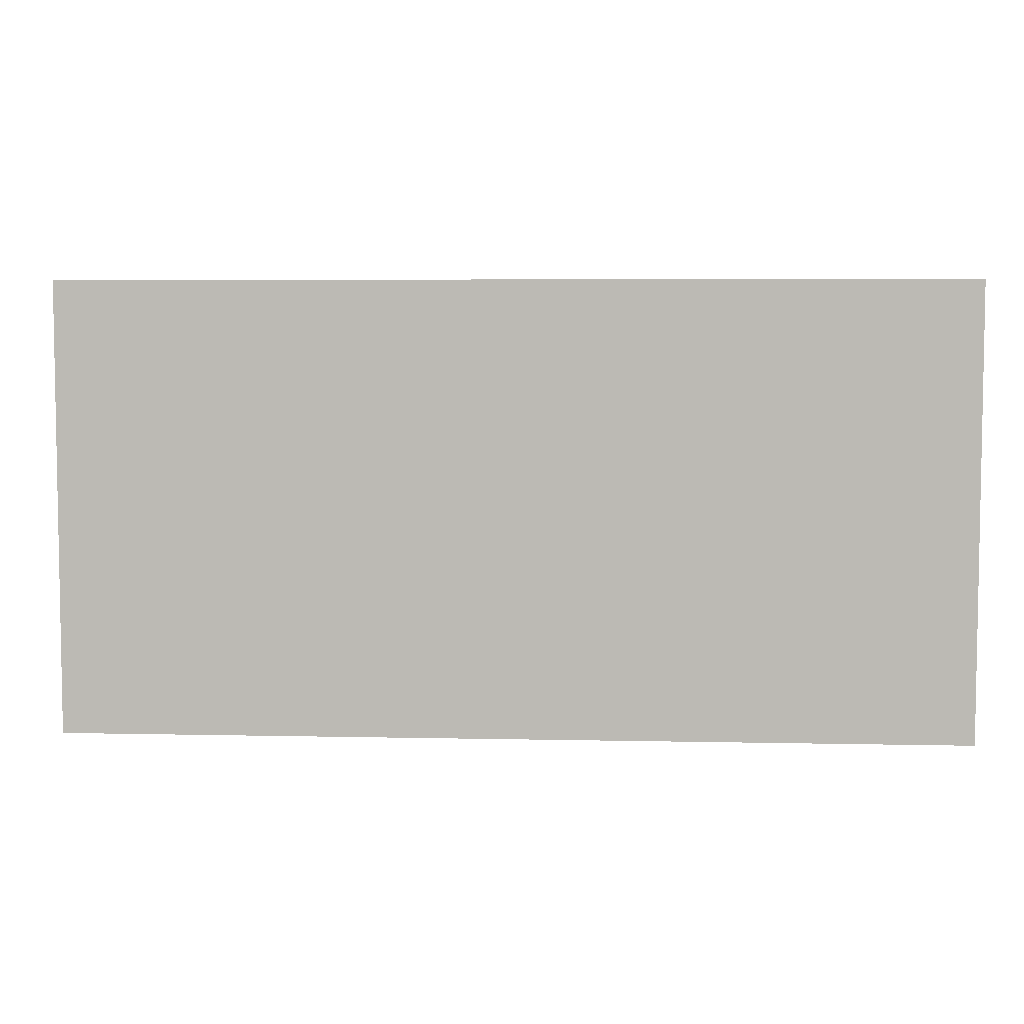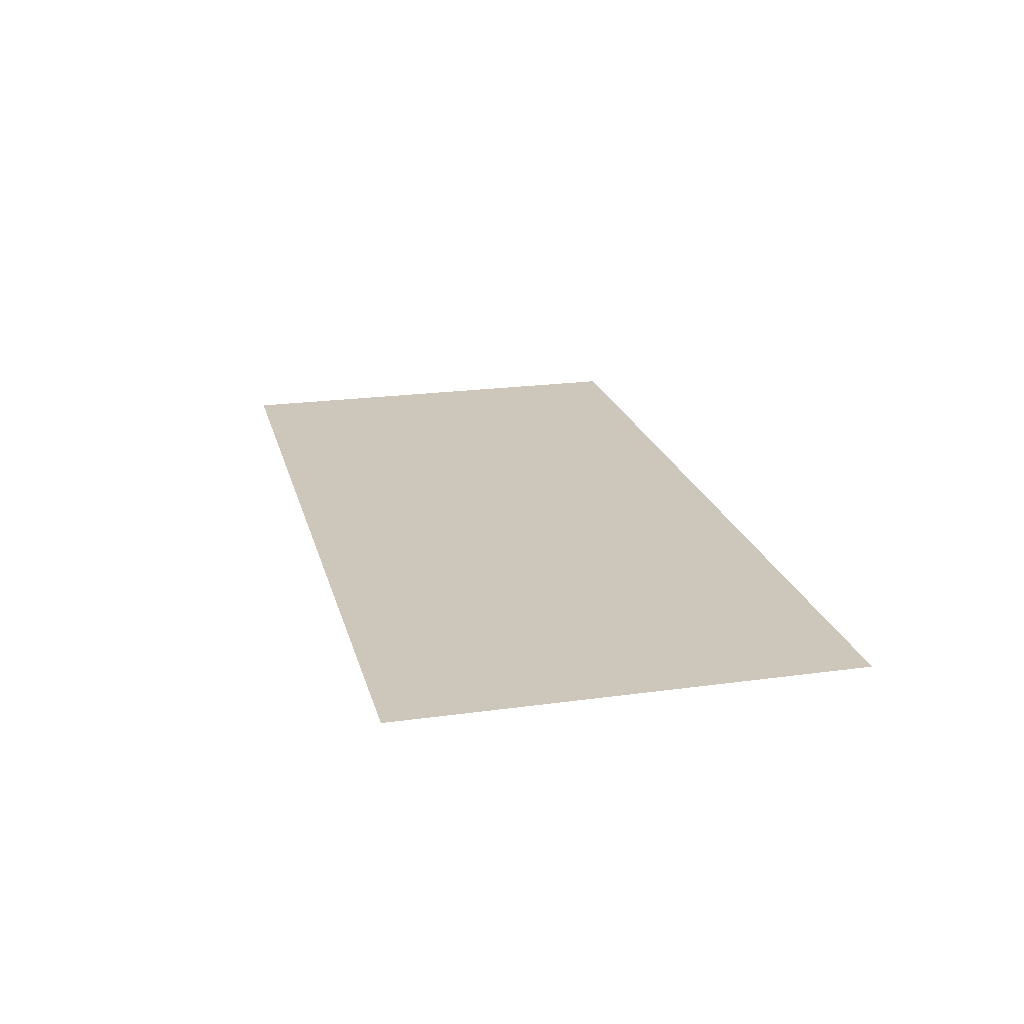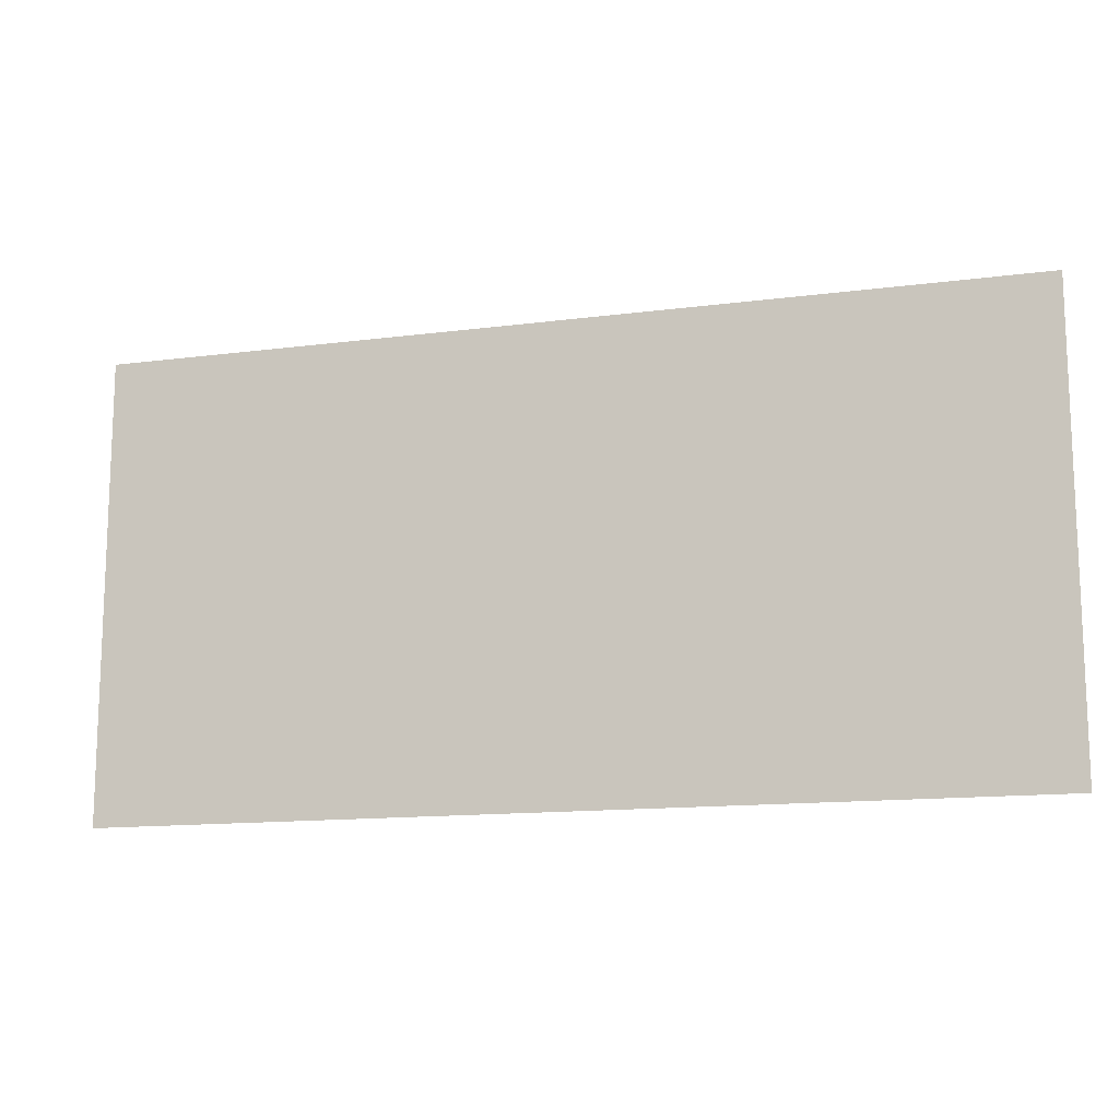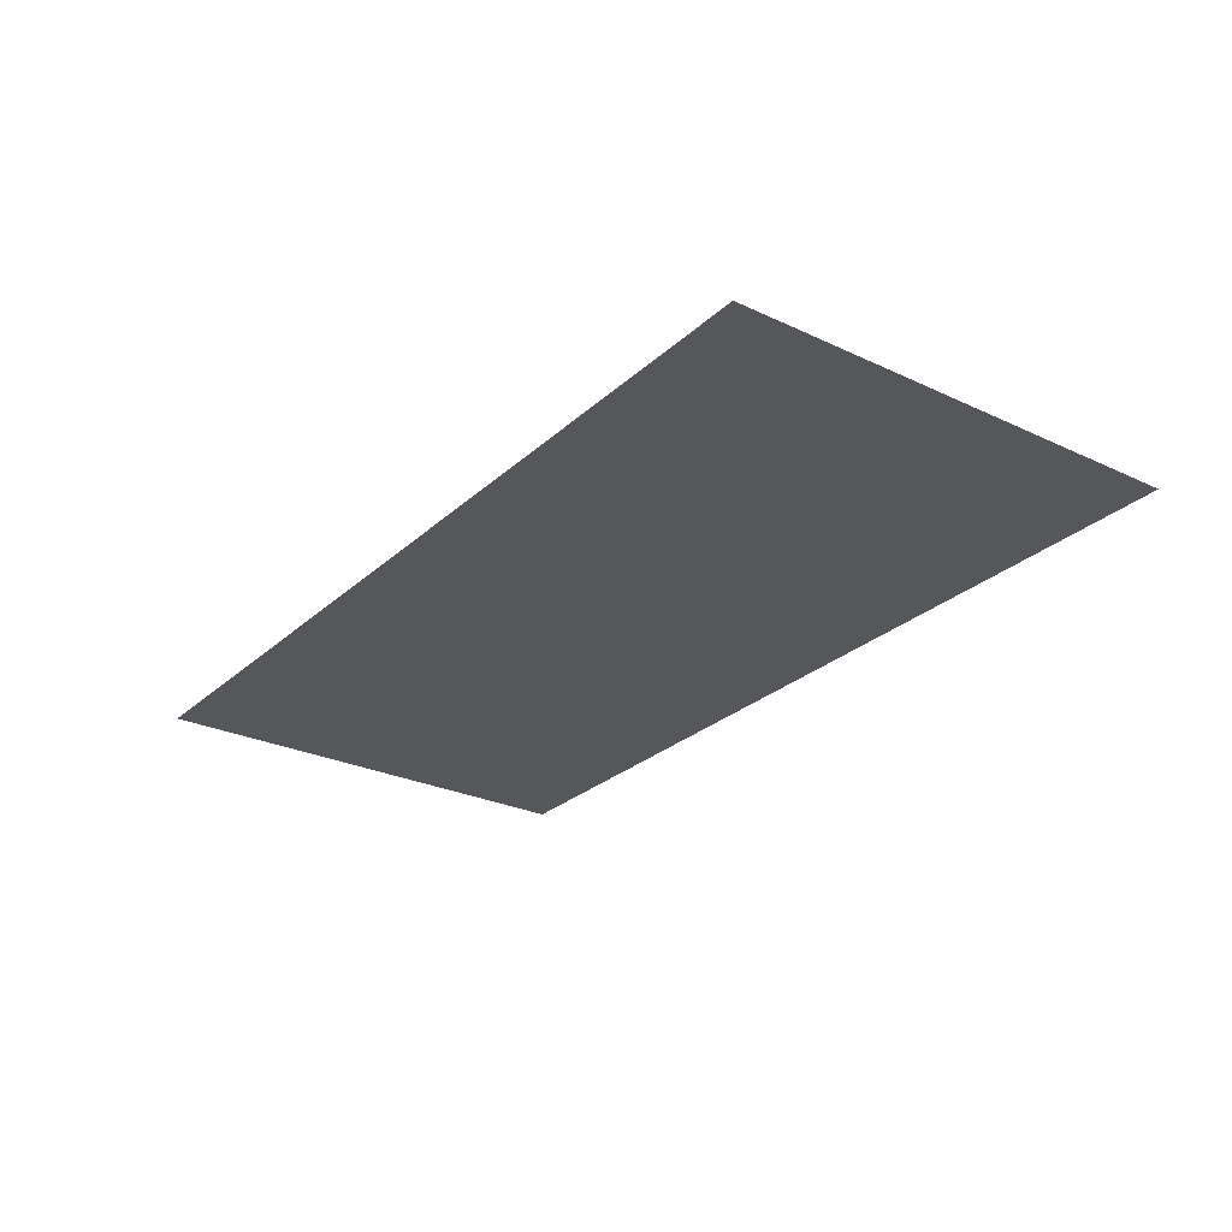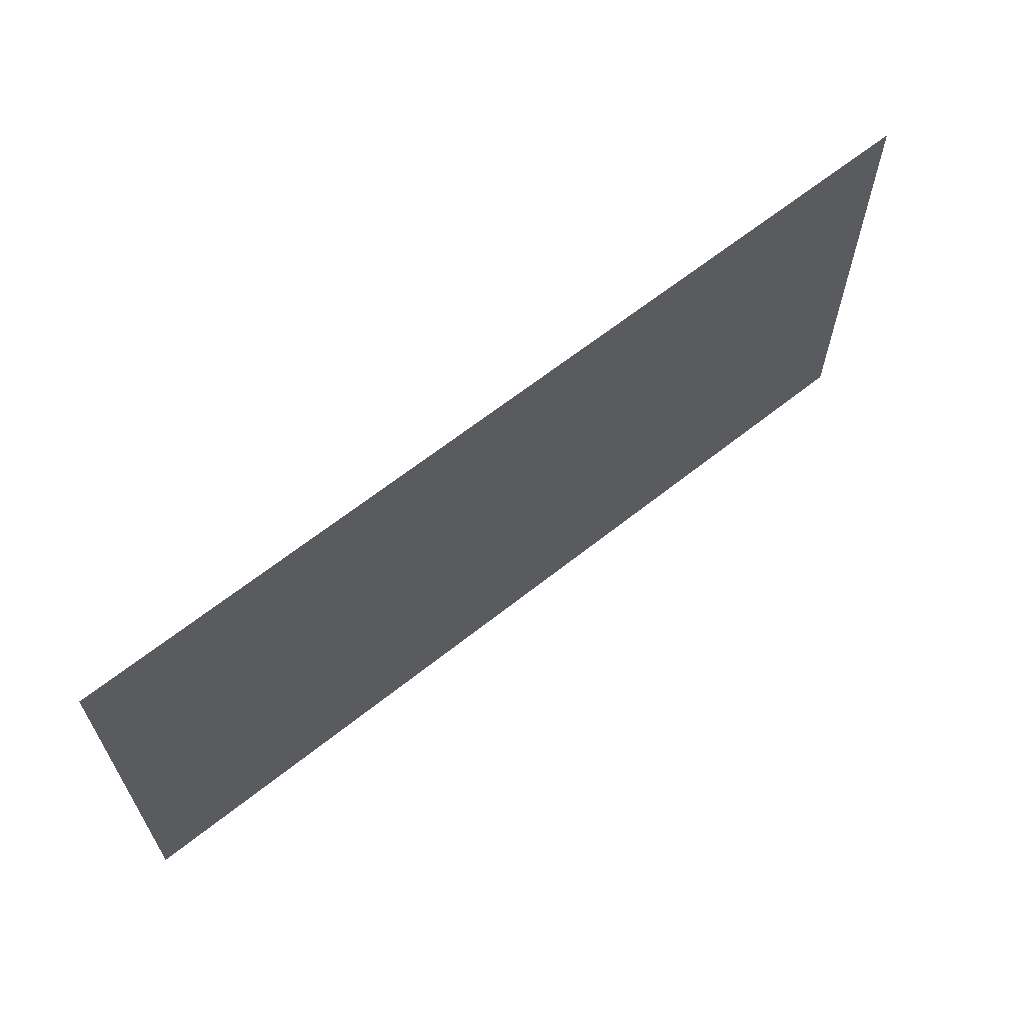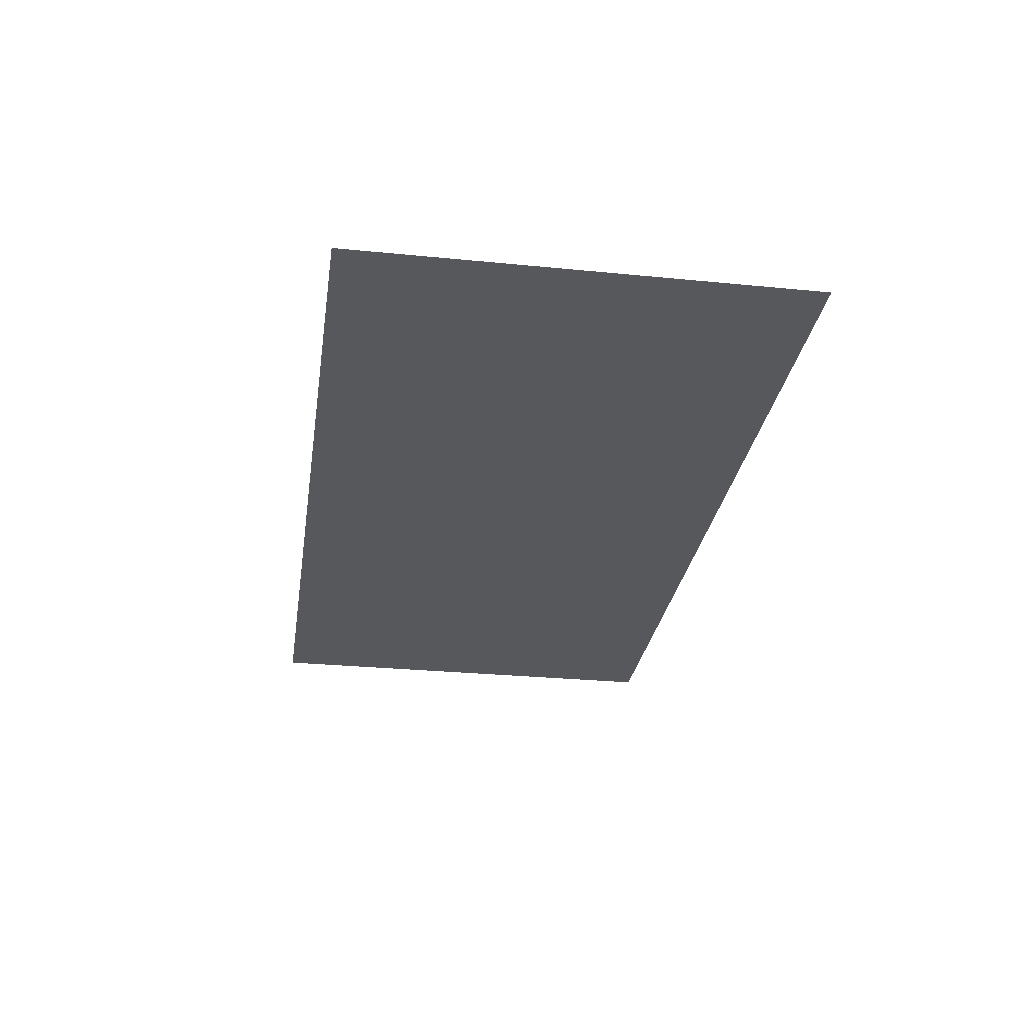
<metadata>
{"format":"obj","ext":"obj","renderer":"f3d","projection":"perspective","resolution":1024,"background":"white","views":[{"elev":5.7,"azim":3.8,"up":"+Z"},{"elev":21.4,"azim":76.2,"up":"+Y"},{"elev":-13.4,"azim":-163.5,"up":"+Z"},{"elev":-26.9,"azim":53.9,"up":"+Y"},{"elev":63.8,"azim":141.2,"up":"+Z"},{"elev":-28.7,"azim":81.6,"up":"+Y"}]}
</metadata>
<code>
o B
g B
v 0.5 0 -0.5
v 0.5 0 0
v -0.5 0 0
v -0.5 0 -0.5
f 3 2 1 4

</code>
